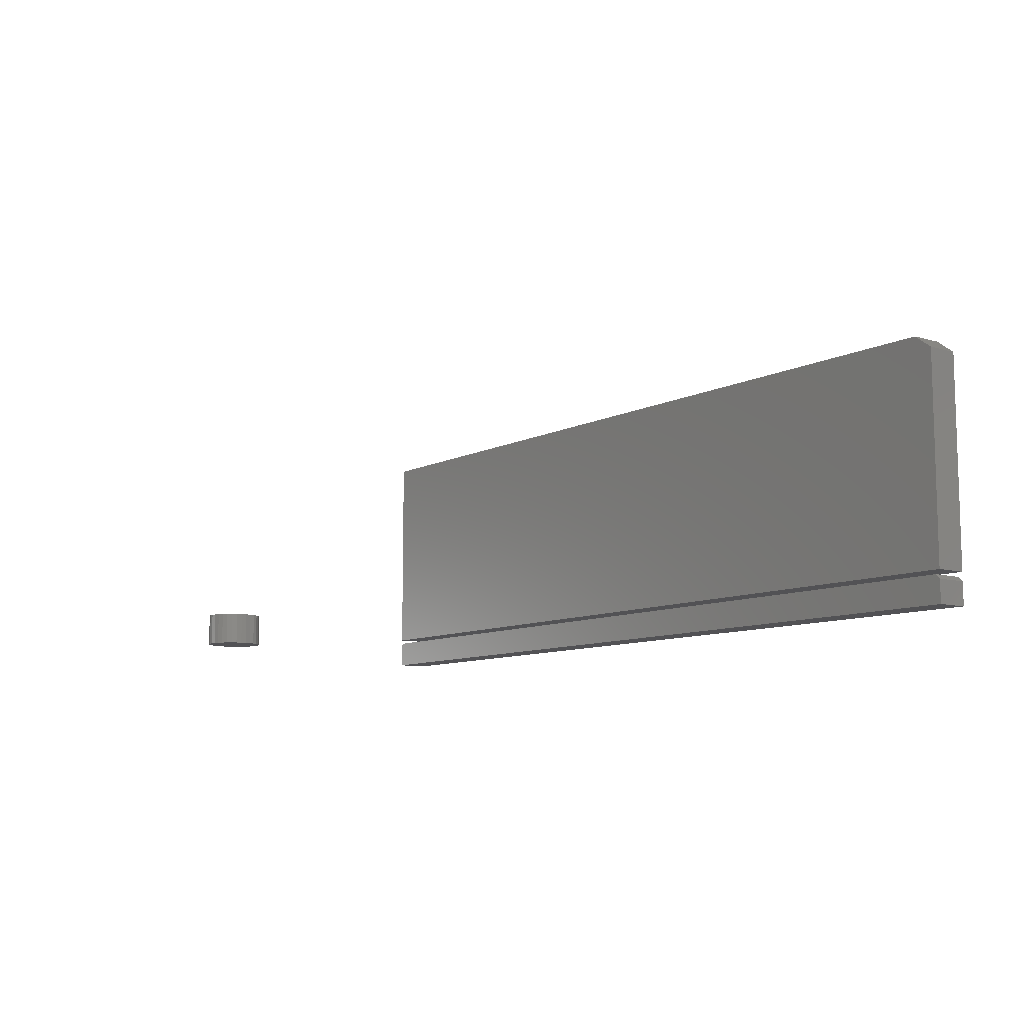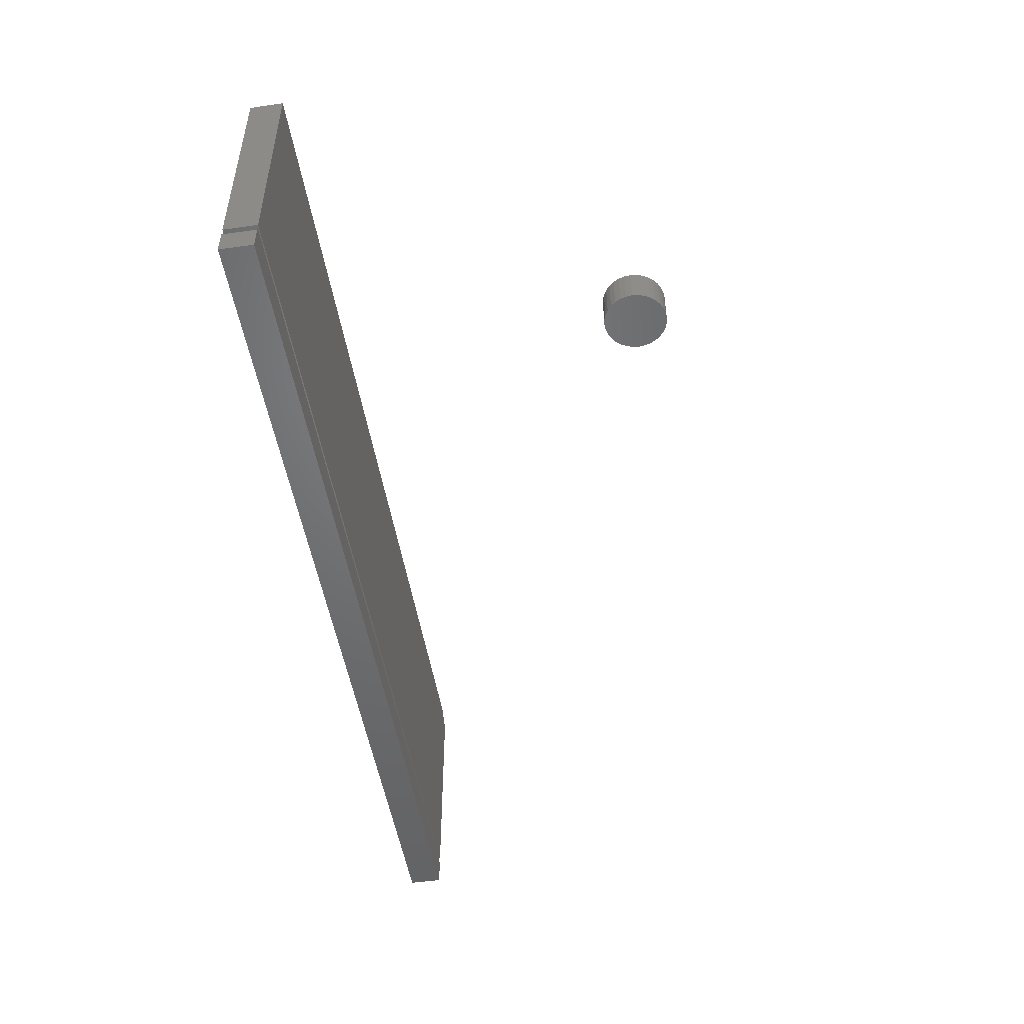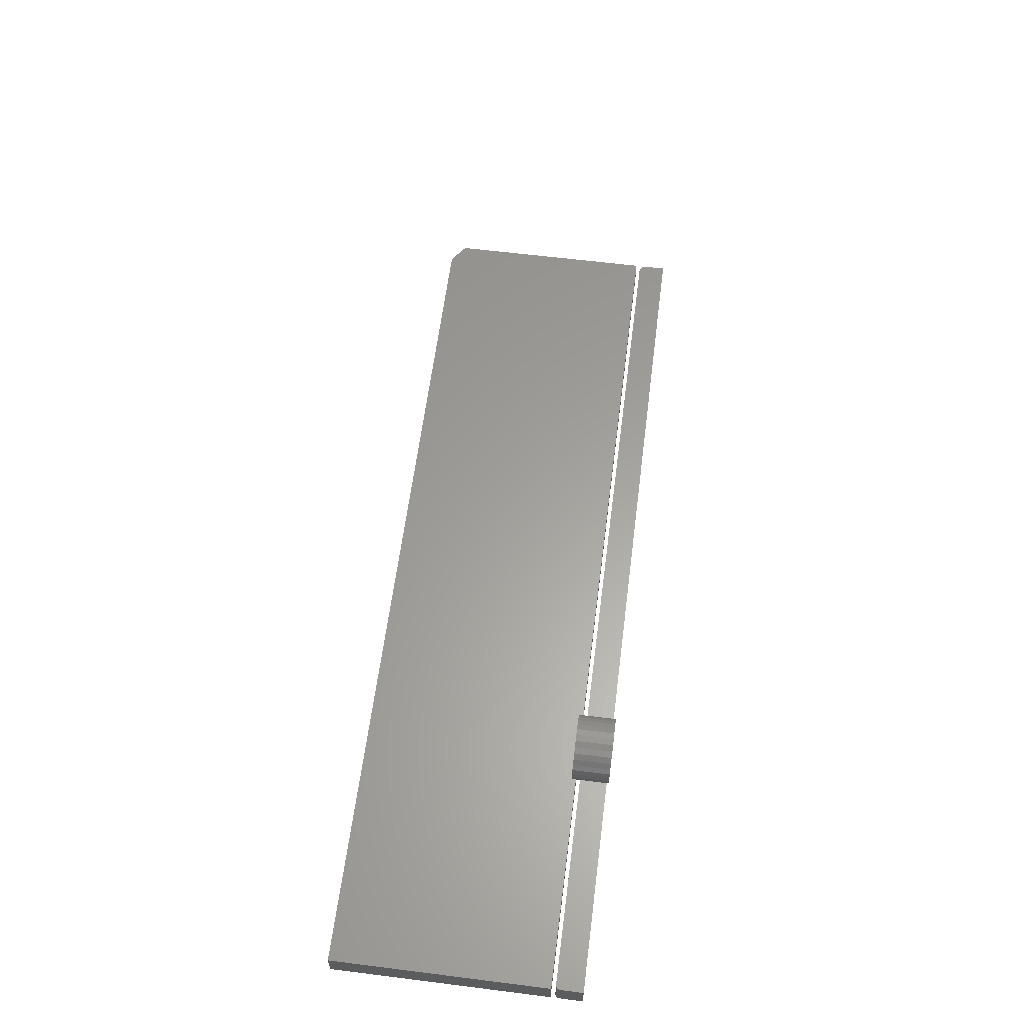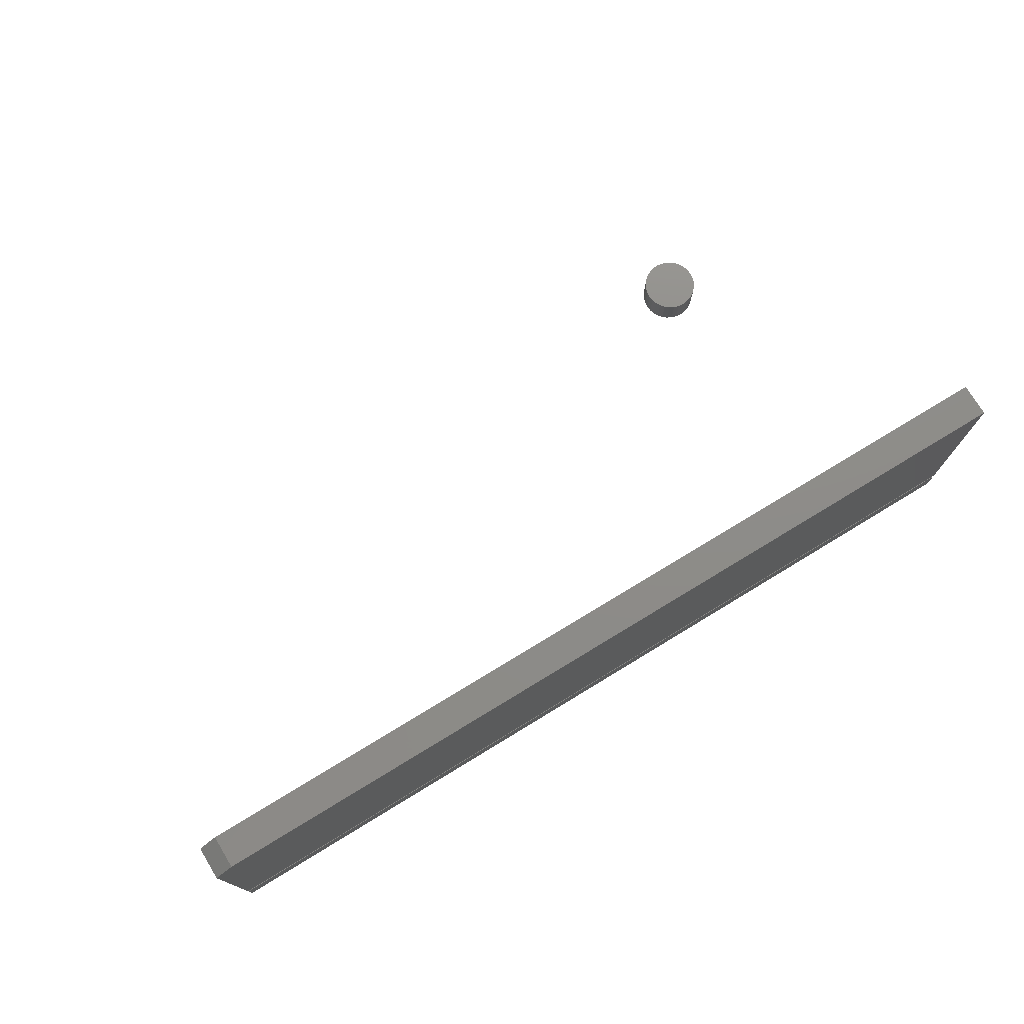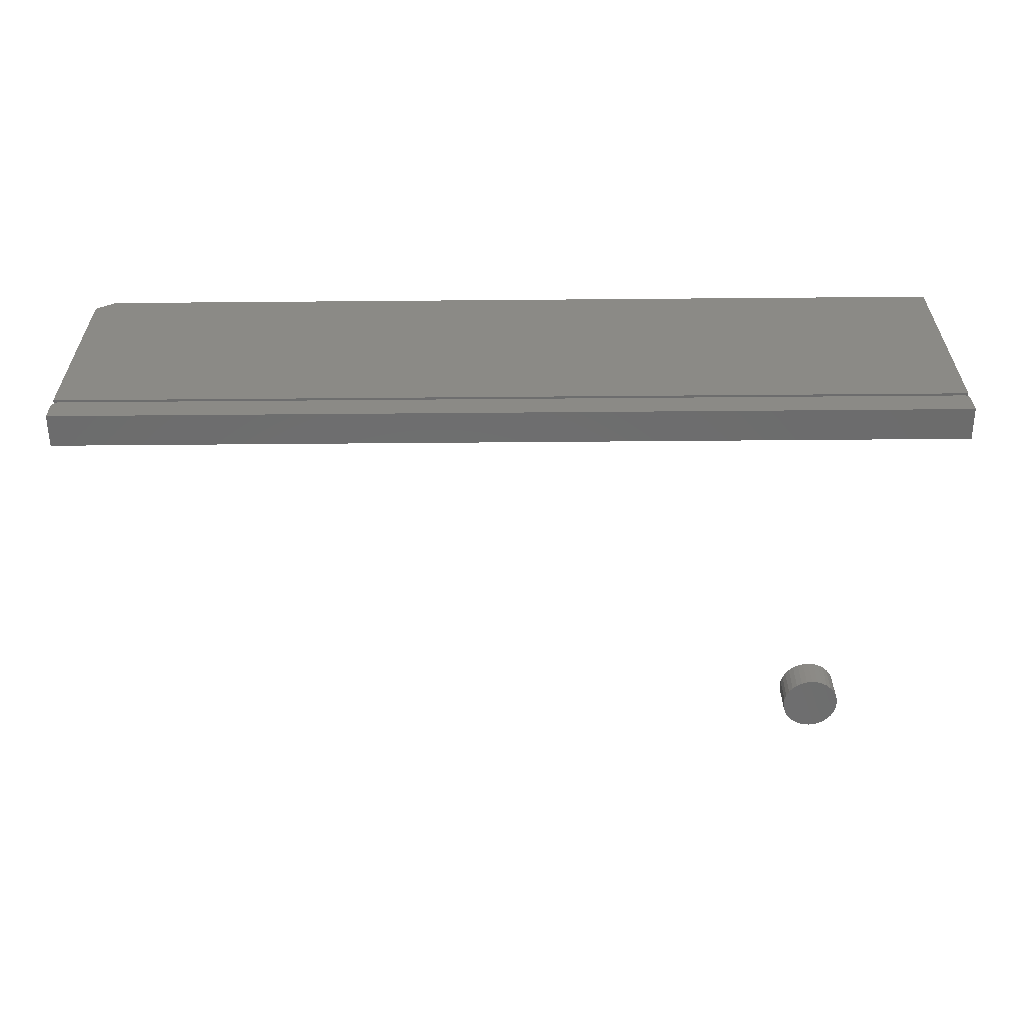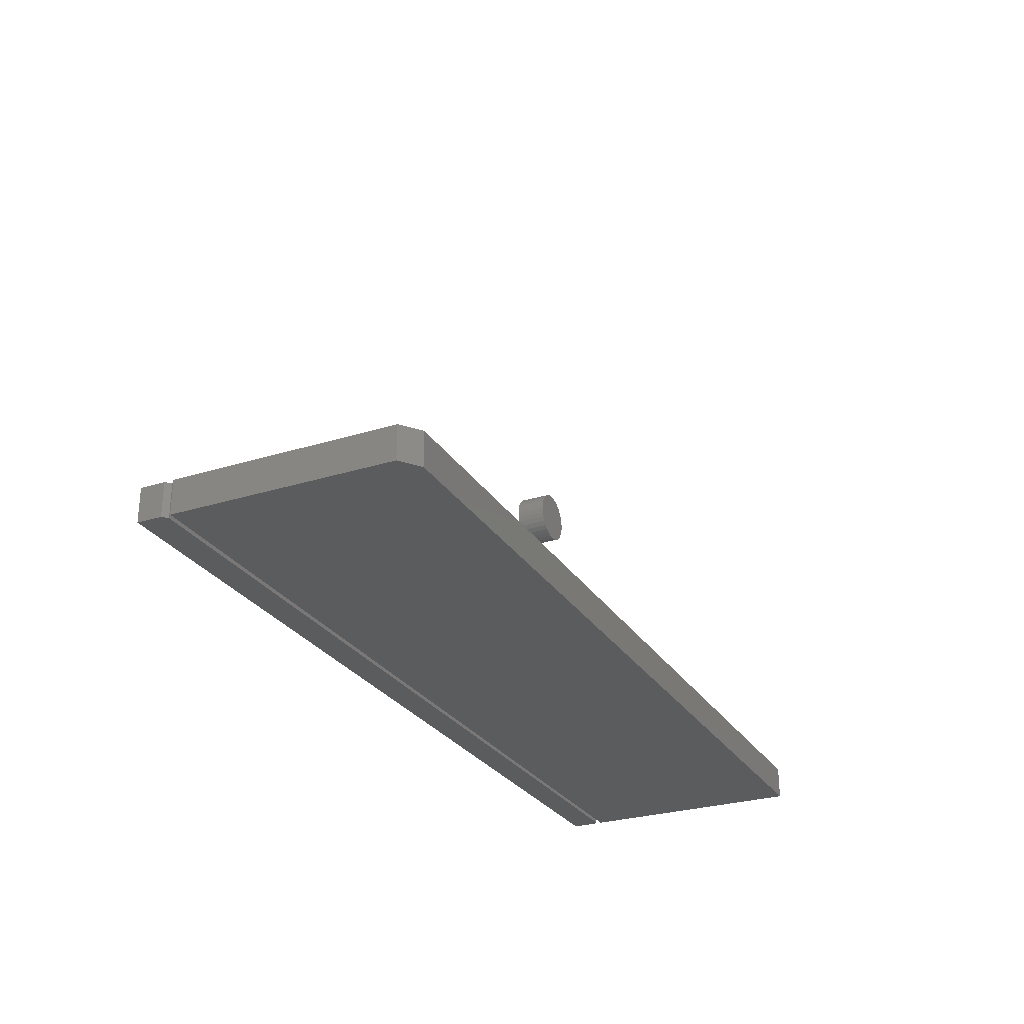
<metadata>
{"format":"stl","ext":"stl","renderer":"f3d","projection":"perspective","resolution":1024,"background":"white","views":[{"elev":-9.4,"azim":-127.2,"up":"+Z"},{"elev":-49.5,"azim":98.9,"up":"+Z"},{"elev":61.2,"azim":97.3,"up":"+Y"},{"elev":74.8,"azim":-31.3,"up":"+Z"},{"elev":-58.7,"azim":0.5,"up":"+Z"},{"elev":-27.5,"azim":-64.3,"up":"+Y"}]}
</metadata>
<code>
# stl→obj: 100 verts, 188 faces
v -0.75 -0.3984 0.05469
v 0.75 -0.3984 0.05469
v -0.75 -0.3984 0.4102
v 0.75 -0.3984 0.4336
v -0.7188 -0.3984 0.4336
v -0.7188 -0.3438 0.4336
v 0.75 -0.3438 0.4336
v -0.75 -0.3438 0.4102
v 0.75 -0.3438 0.05469
v -0.75 -0.3438 0.05469
v 0.7498 -0.3984 0.04108
v 0.7494 -0.3984 0.04255
v 0.7487 -0.3984 0.0439
v -0.75 -0.3984 0.03956
v -0.75 -0.3984 0
v 0.75 -0.3984 -9.185e-17
v 0.75 -0.3984 0.03956
v 0.7477 -0.3984 0.04508
v 0.7465 -0.3984 0.04605
v 0.7452 -0.3984 0.04677
v 0.7437 -0.3984 0.04722
v 0.7422 -0.3984 0.04737
v -0.7422 -0.3984 0.04737
v 0.7487 -0.3438 0.0439
v 0.7494 -0.3438 0.04255
v 0.7498 -0.3438 0.04108
v -0.75 -0.3438 0.03956
v -0.7422 -0.3438 0.04737
v 0.7422 -0.3438 0.04737
v 0.7437 -0.3438 0.04722
v 0.7452 -0.3438 0.04677
v 0.7465 -0.3438 0.04605
v 0.7477 -0.3438 0.04508
v 0.75 -0.3438 0.03956
v 0.75 -0.3438 -9.185e-17
v -0.75 -0.3438 0
v 0.5289 0.2405 0.05469
v 0.5197 0.2396 0.05469
v 0.5108 0.2369 0.05469
v 0.5382 0.2396 0.05469
v 0.5471 0.2369 0.05469
v 0.5026 0.2325 0.05469
v 0.5553 0.2325 0.05469
v 0.4955 0.2266 0.05469
v 0.5624 0.2266 0.05469
v 0.4896 0.2194 0.05469
v 0.5683 0.2194 0.05469
v 0.4852 0.2112 0.05469
v 0.5727 0.2112 0.05469
v 0.4825 0.2023 0.05469
v 0.5754 0.2023 0.05469
v 0.5754 0.1839 0.05469
v 0.4852 0.175 0.05469
v 0.5727 0.175 0.05469
v 0.4896 0.1668 0.05469
v 0.5683 0.1668 0.05469
v 0.4955 0.1596 0.05469
v 0.5624 0.1596 0.05469
v 0.5026 0.1537 0.05469
v 0.5553 0.1537 0.05469
v 0.5108 0.1493 0.05469
v 0.5471 0.1493 0.05469
v 0.5197 0.1466 0.05469
v 0.5289 0.1457 0.05469
v 0.5382 0.1466 0.05469
v 0.5763 0.1931 0.05469
v 0.4816 0.1931 0.05469
v 0.4825 0.1839 0.05469
v 0.5108 0.2369 0
v 0.5197 0.2396 0
v 0.5289 0.2405 0
v 0.5382 0.2396 0
v 0.5471 0.2369 0
v 0.5026 0.2325 0
v 0.5553 0.2325 0
v 0.4955 0.2266 0
v 0.5624 0.2266 0
v 0.4896 0.2194 0
v 0.5683 0.2194 0
v 0.4852 0.2112 0
v 0.5727 0.2112 0
v 0.4825 0.2023 0
v 0.5754 0.2023 0
v 0.5727 0.175 0
v 0.4852 0.175 0
v 0.5754 0.1839 0
v 0.4896 0.1668 0
v 0.5683 0.1668 0
v 0.4955 0.1596 0
v 0.5624 0.1596 0
v 0.5026 0.1537 0
v 0.5553 0.1537 0
v 0.5108 0.1493 0
v 0.5471 0.1493 0
v 0.5197 0.1466 0
v 0.5289 0.1457 0
v 0.5382 0.1466 0
v 0.4825 0.1839 0
v 0.4816 0.1931 0
v 0.5763 0.1931 0
f 1 2 3
f 3 2 4
f 3 4 5
f 6 7 8
f 8 7 9
f 8 9 10
f 3 8 1
f 1 8 10
f 4 7 5
f 5 7 6
f 5 6 3
f 3 6 8
f 2 9 4
f 4 9 7
f 1 10 2
f 2 10 9
f 11 12 13
f 14 15 16
f 14 16 17
f 14 17 11
f 14 11 13
f 14 13 18
f 14 18 19
f 14 19 20
f 14 20 21
f 14 21 22
f 14 22 23
f 24 25 26
f 27 28 29
f 27 29 30
f 27 30 31
f 27 31 32
f 27 32 33
f 27 33 24
f 27 24 26
f 27 26 34
f 27 34 35
f 27 35 36
f 22 29 23
f 23 29 28
f 27 36 14
f 14 36 15
f 28 27 23
f 23 27 14
f 35 34 16
f 16 34 17
f 29 22 30
f 30 22 21
f 30 21 31
f 31 21 20
f 31 20 32
f 32 20 19
f 32 19 33
f 33 19 18
f 33 18 24
f 24 18 13
f 24 13 25
f 25 13 12
f 25 12 26
f 26 12 11
f 26 11 34
f 34 11 17
f 15 36 16
f 16 36 35
f 37 38 39
f 40 37 39
f 40 39 41
f 41 39 42
f 41 42 43
f 43 42 44
f 43 44 45
f 45 44 46
f 45 46 47
f 47 46 48
f 47 48 49
f 49 48 50
f 49 50 51
f 52 53 54
f 54 53 55
f 54 55 56
f 56 55 57
f 56 57 58
f 58 57 59
f 58 59 60
f 60 59 61
f 60 61 62
f 62 61 63
f 62 63 64
f 62 64 65
f 51 50 66
f 66 50 67
f 66 67 52
f 52 67 68
f 52 68 53
f 69 70 71
f 69 71 72
f 73 69 72
f 74 69 73
f 75 74 73
f 76 74 75
f 77 76 75
f 78 76 77
f 79 78 77
f 80 78 79
f 81 80 79
f 82 80 81
f 83 82 81
f 84 85 86
f 87 85 84
f 88 87 84
f 89 87 88
f 90 89 88
f 91 89 90
f 92 91 90
f 93 91 92
f 94 93 92
f 95 93 94
f 96 95 94
f 97 96 94
f 85 98 86
f 86 98 99
f 86 99 100
f 100 99 82
f 100 82 83
f 100 66 86
f 86 66 52
f 86 52 84
f 84 52 54
f 84 54 88
f 88 54 56
f 88 56 90
f 90 56 58
f 90 58 92
f 92 58 60
f 92 60 94
f 94 60 62
f 94 62 97
f 97 62 65
f 97 65 96
f 96 65 64
f 96 64 95
f 95 64 63
f 95 63 93
f 93 63 61
f 93 61 91
f 91 61 59
f 91 59 89
f 89 59 57
f 89 57 87
f 87 57 55
f 87 55 85
f 85 55 53
f 85 53 98
f 98 53 68
f 98 68 99
f 99 68 67
f 99 67 82
f 82 67 50
f 82 50 80
f 80 50 48
f 80 48 78
f 78 48 46
f 78 46 76
f 76 46 44
f 76 44 74
f 74 44 42
f 74 42 69
f 69 42 39
f 69 39 70
f 70 39 38
f 70 38 71
f 71 38 37
f 71 37 72
f 72 37 40
f 72 40 73
f 73 40 41
f 73 41 75
f 75 41 43
f 75 43 77
f 77 43 45
f 77 45 79
f 79 45 47
f 79 47 81
f 81 47 49
f 81 49 83
f 83 49 51
f 83 51 100
f 100 51 66

</code>
